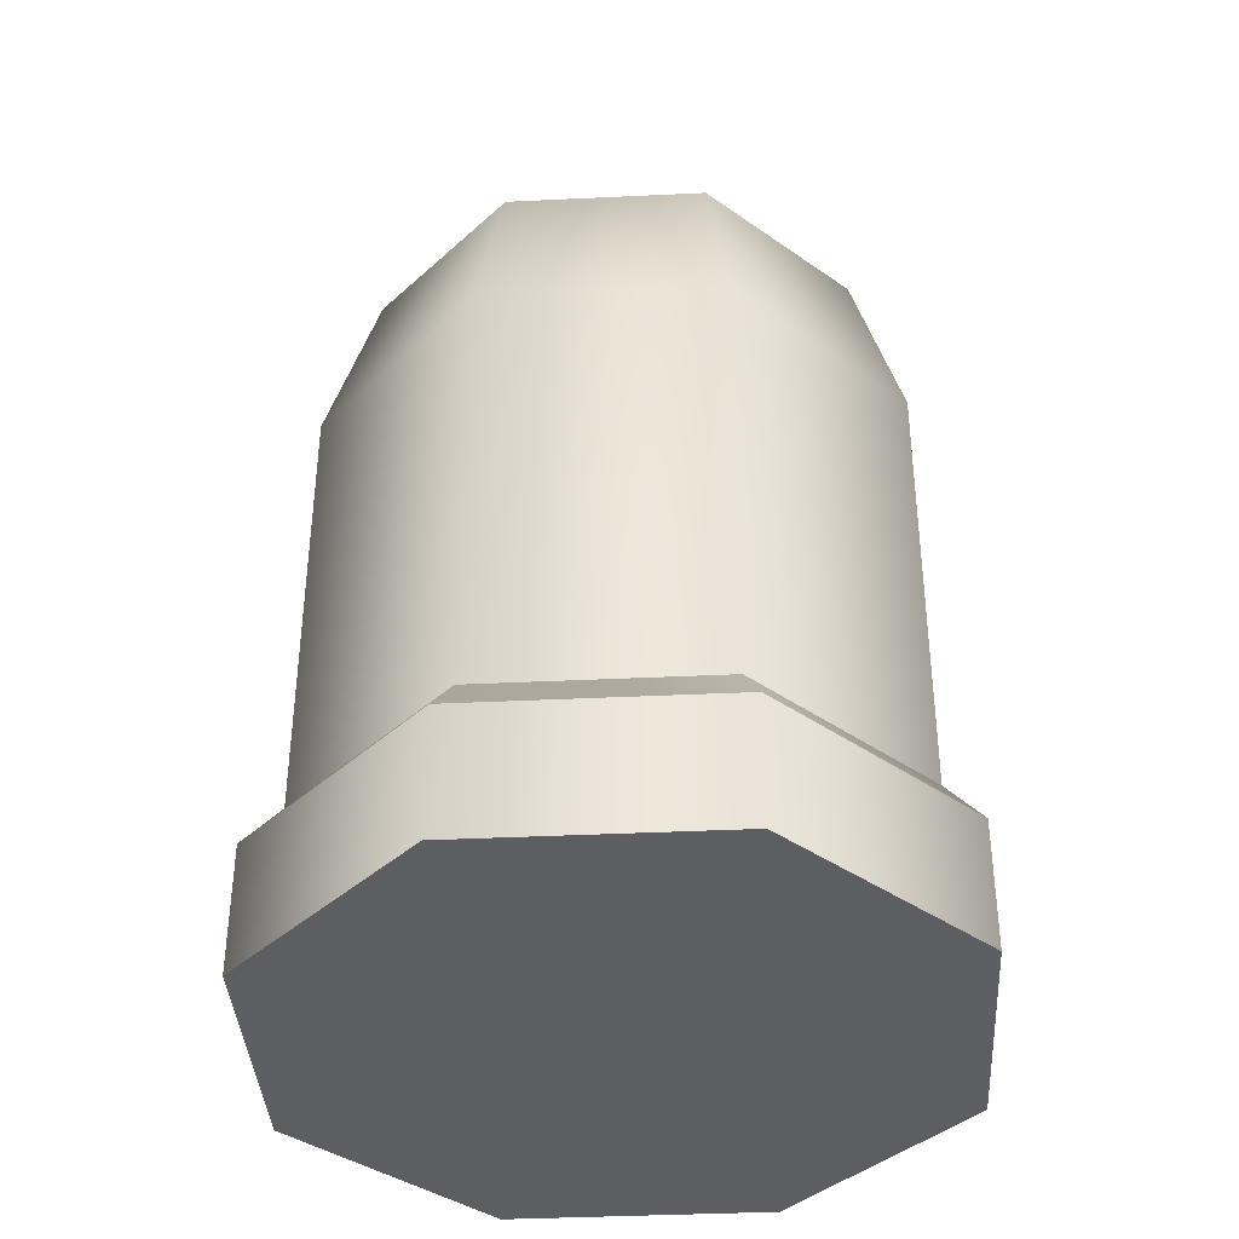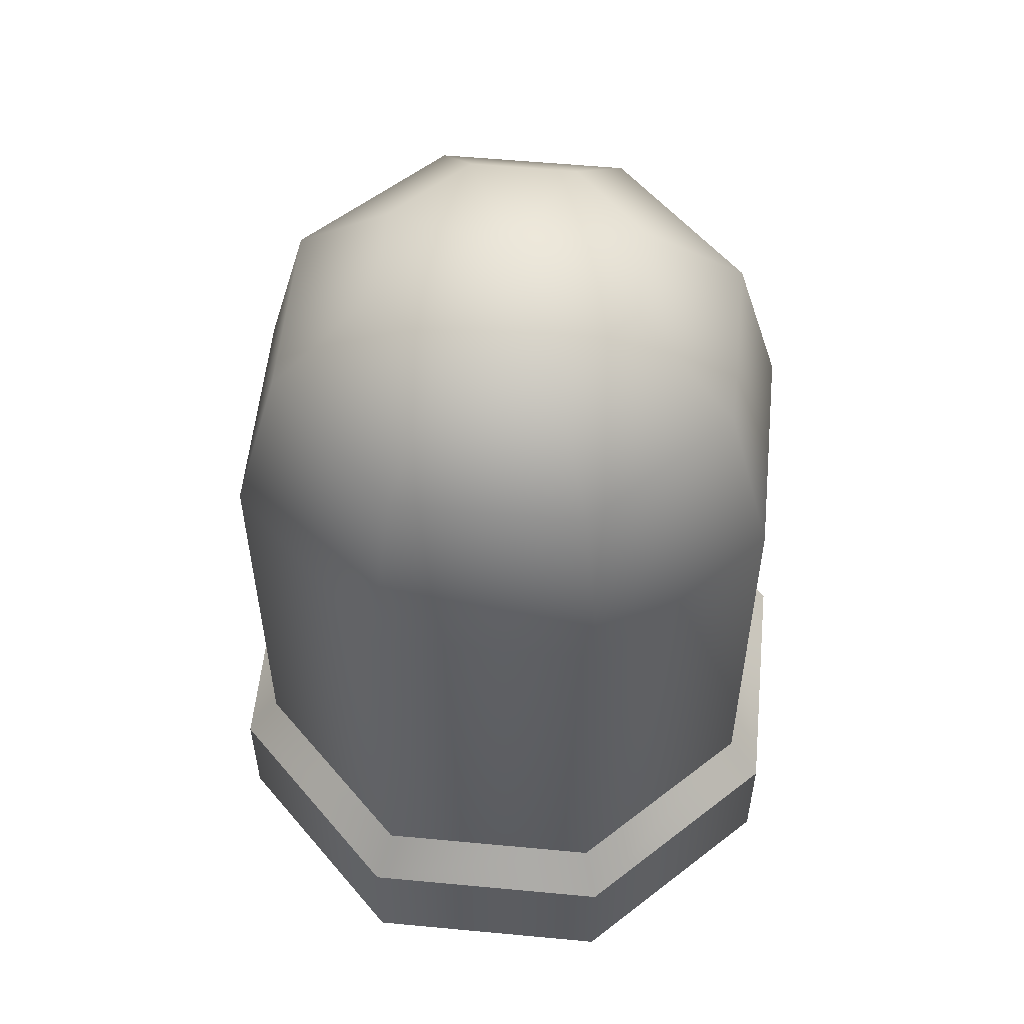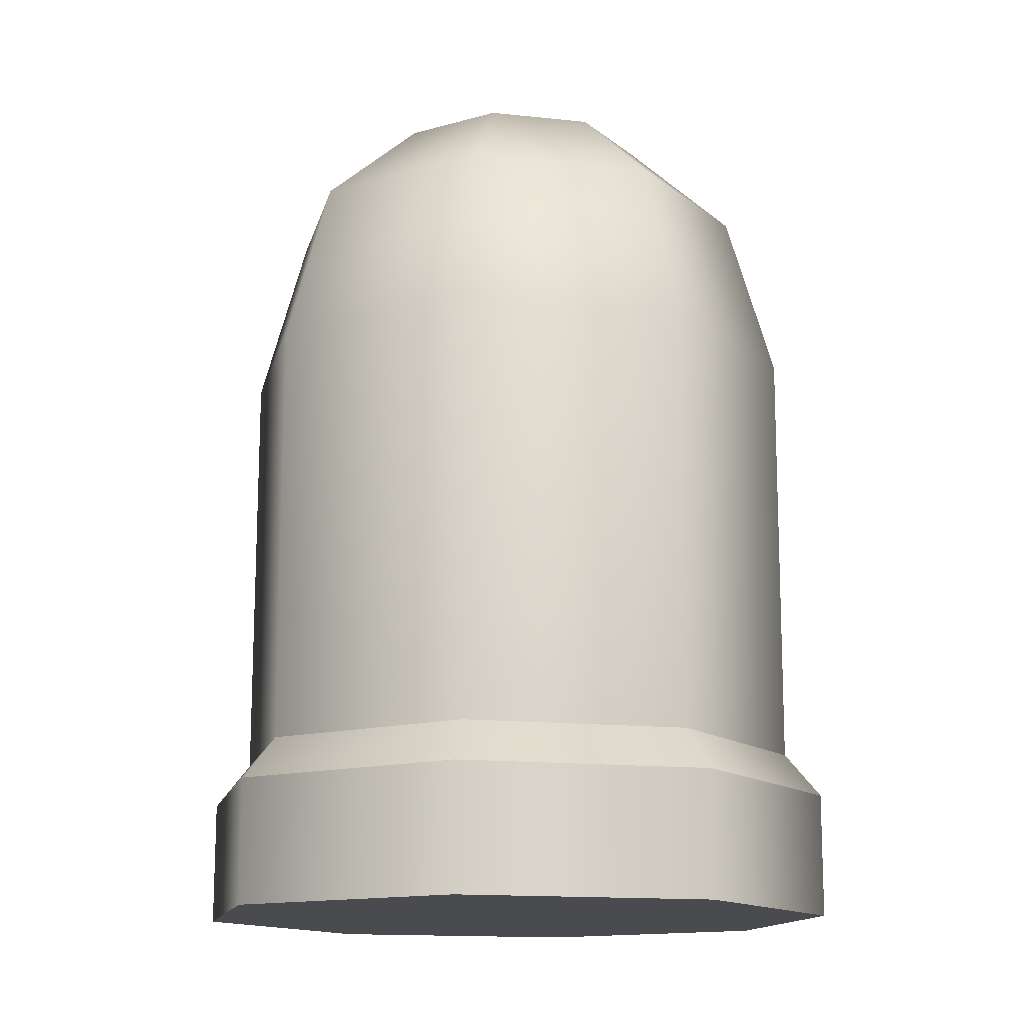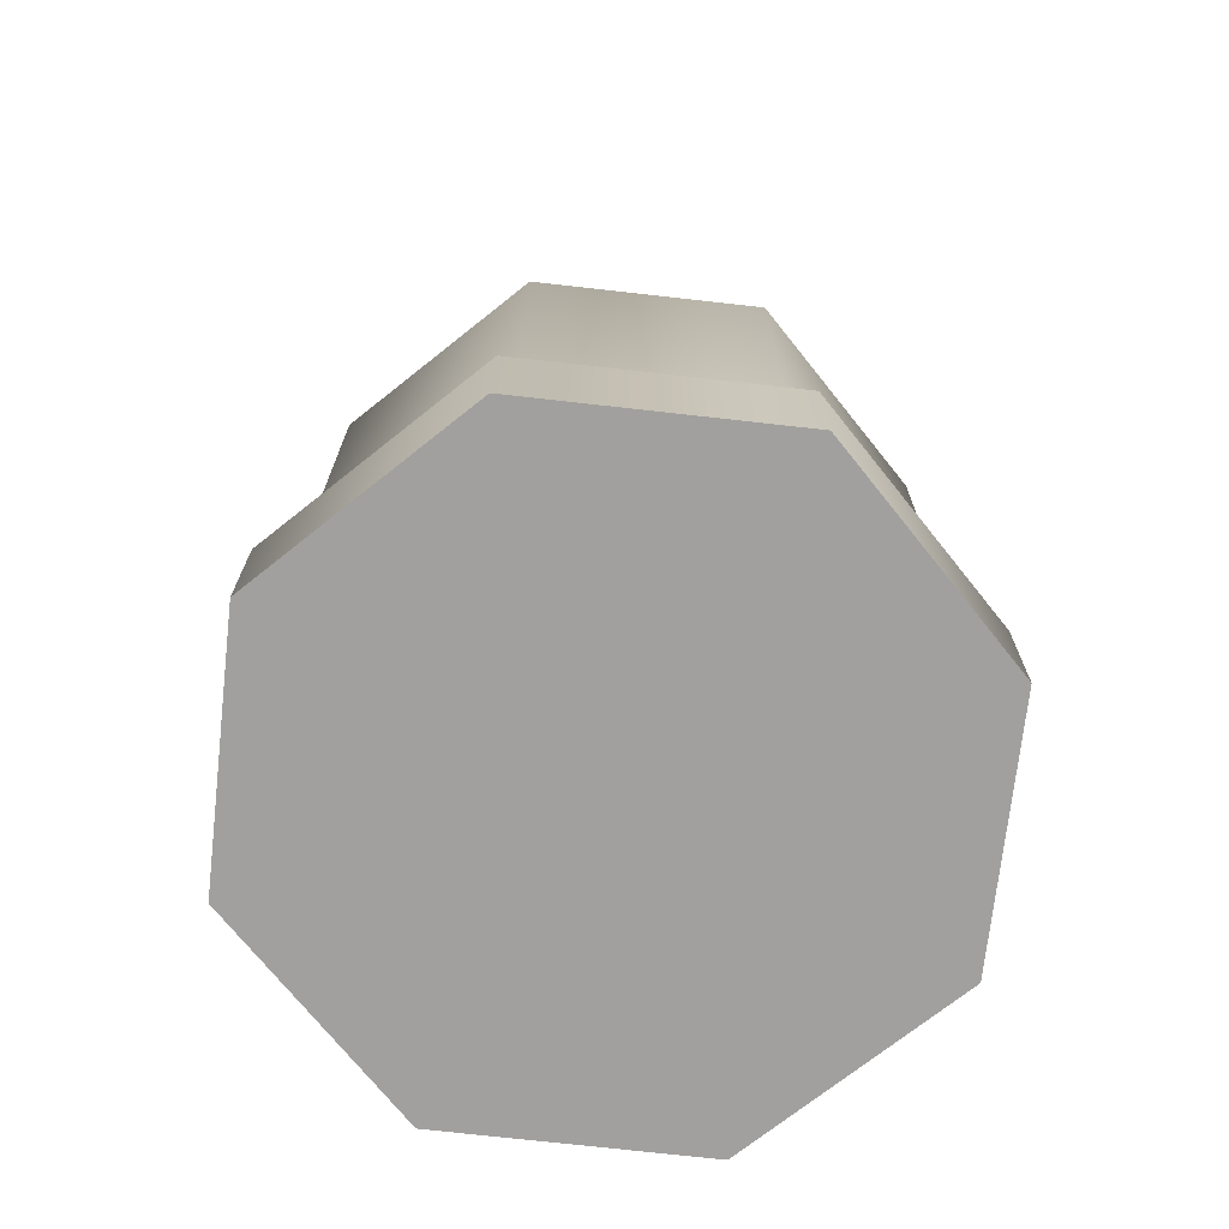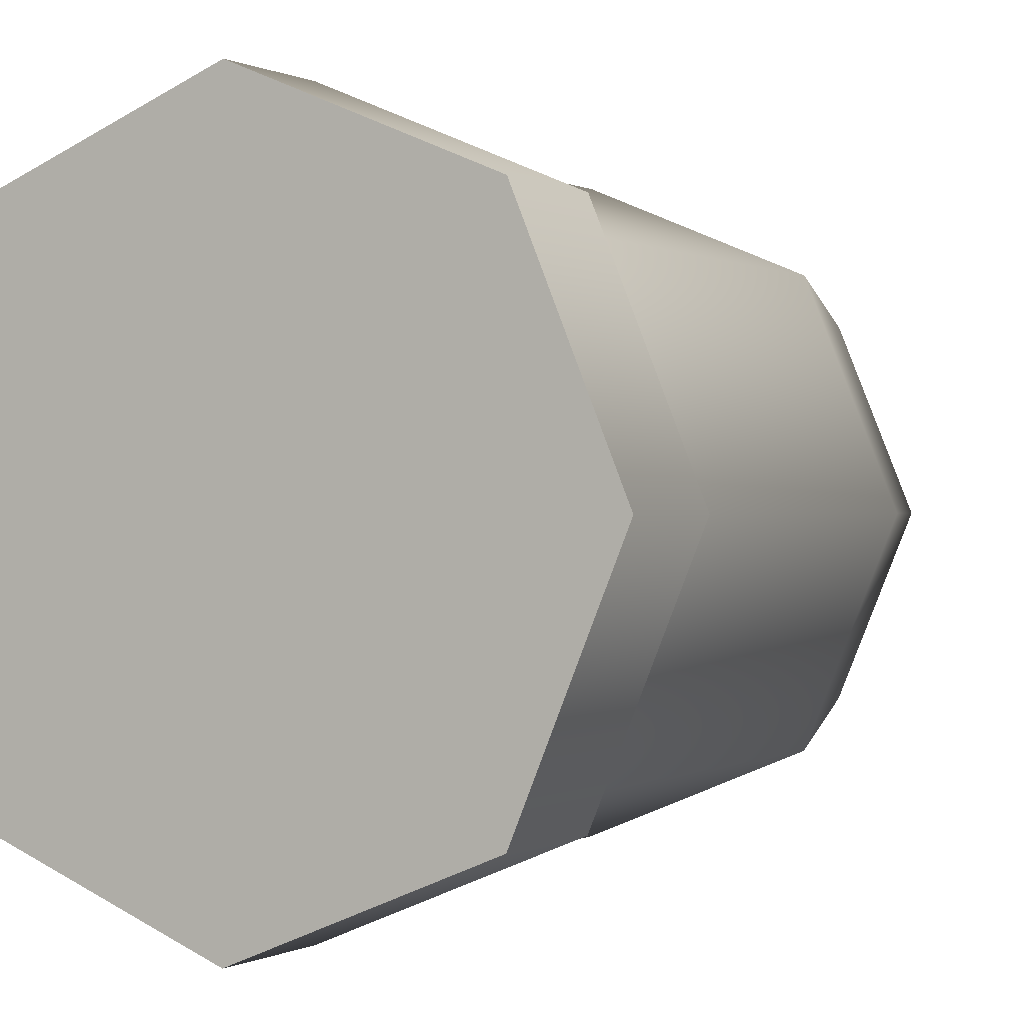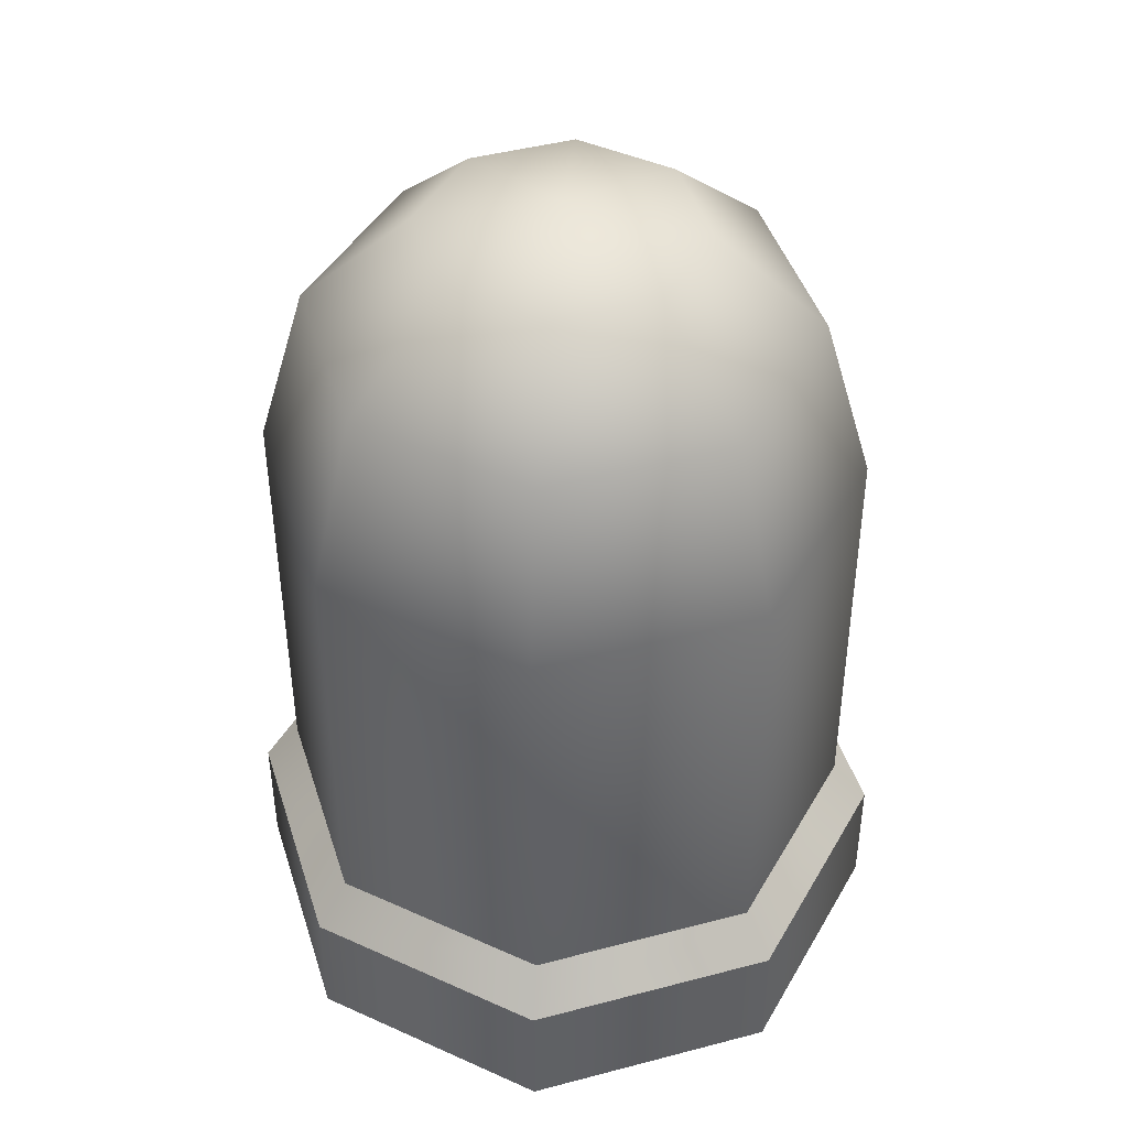
<metadata>
{"format":"obj","ext":"obj","renderer":"f3d","projection":"perspective","resolution":1024,"background":"white","views":[{"elev":-38.8,"azim":-154.0,"up":"+Z"},{"elev":55.2,"azim":28.2,"up":"+Z"},{"elev":-14.1,"azim":-125.6,"up":"+Z"},{"elev":-71.9,"azim":-73.9,"up":"+Z"},{"elev":0.2,"azim":-152.0,"up":"+Y"},{"elev":44.1,"azim":95.4,"up":"+Z"}]}
</metadata>
<code>
o Weapon_Tank_Shell_01
v 0 0.09026 -0.06182
v 0 0.09026 -0.06182
v -0.06373 0.06398 -0.1136
v 0.06373 0.06386 -0.06188
v 0.06373 0.06386 -0.06188
v -0.09012 0.00025 -0.1138
v 0.09012 0.000136 -0.06202
v 0.09012 0.000136 -0.06202
v -0.06373 -0.06347 -0.1139
v 0.06373 -0.06359 -0.06216
v 0.06373 -0.06359 -0.06216
v 0 -0.08987 -0.114
v 0 -0.08998 -0.06221
v 0 -0.08998 -0.06221
v 0.06373 -0.06347 -0.1139
v -0.06373 -0.06359 -0.06216
v -0.06373 -0.06359 -0.06216
v 0.09012 0.00025 -0.1138
v -0.09012 0.000136 -0.06202
v -0.09012 0.000136 -0.06202
v 0.06373 0.06398 -0.1136
v -0.06373 0.06386 -0.06188
v -0.06373 0.06386 -0.06188
v 0 0.09037 -0.1136
v 0 -0.000353 0.1605
v 0 0.08997 0.07045
v 0 0.04154 0.1521
v 0 0.07466 0.1228
v 0.06373 0.06357 0.07039
v 0.02961 0.02927 0.152
v 0.05299 0.05272 0.1227
v 0.09012 -0.000155 0.07025
v 0.04187 -0.000334 0.152
v 0.07493 -0.00027 0.1226
v 0.06373 -0.06388 0.07011
v 0.02961 -0.02994 0.1519
v 0.05299 -0.05326 0.1225
v 0 -0.09027 0.07005
v 0 -0.04221 0.1519
v 0 -0.0752 0.1225
v -0.06373 -0.06388 0.07011
v -0.02961 -0.02994 0.1519
v -0.05299 -0.05326 0.1225
v -0.09012 -0.000155 0.07025
v -0.04187 -0.000334 0.152
v -0.07493 -0.00027 0.1226
v -0.06373 0.06357 0.07039
v -0.02961 0.02927 0.152
v -0.05299 0.05272 0.1227
v 0 0.1014 -0.07515
v 0 0.1014 -0.07515
v 0.07157 0.07173 -0.07521
v 0.07157 0.07173 -0.07521
v -0.1012 0.000166 -0.07537
v -0.1012 0.000166 -0.07537
v -0.1012 0.00025 -0.1138
v -0.1012 0.00025 -0.1138
v 0.07157 -0.0714 -0.07553
v 0.07157 -0.0714 -0.07553
v 0.07157 -0.07132 -0.1139
v 0.07157 -0.07132 -0.1139
v 0 0.1015 -0.1135
v 0 0.1015 -0.1135
v 0.1012 0.000166 -0.07537
v 0.1012 0.000166 -0.07537
v 0 -0.101 -0.114
v 0 -0.101 -0.114
v 0 -0.101 -0.07559
v 0 -0.101 -0.07559
v -0.07157 -0.0714 -0.07553
v -0.07157 -0.0714 -0.07553
v -0.07157 -0.07132 -0.1139
v -0.07157 -0.07132 -0.1139
v 0.07157 0.07182 -0.1136
v 0.07157 0.07182 -0.1136
v 0.1012 0.00025 -0.1138
v 0.1012 0.00025 -0.1138
v -0.07157 0.07182 -0.1136
v -0.07157 0.07182 -0.1136
v -0.07157 0.07173 -0.07521
v -0.07157 0.07173 -0.07521
f 22 47 26
f 22 26 1
f 8 32 35
f 8 35 11
f 11 35 38
f 11 38 13
f 13 38 41
f 13 41 16
f 16 41 44
f 16 44 19
f 19 44 47
f 19 47 22
f 1 26 29
f 1 29 5
f 3 24 21
f 21 18 15
f 15 12 9
f 9 6 3
f 3 21 15
f 15 9 3
f 5 29 32
f 5 32 8
f 6 9 73
f 6 73 57
f 29 26 28
f 29 28 31
f 31 28 27
f 31 27 30
f 30 27 25
f 32 29 31
f 32 31 34
f 34 31 30
f 34 30 33
f 33 30 25
f 35 32 34
f 35 34 37
f 37 34 33
f 37 33 36
f 36 33 25
f 38 35 37
f 38 37 40
f 40 37 36
f 40 36 39
f 39 36 25
f 41 38 40
f 41 40 43
f 43 40 39
f 43 39 42
f 42 39 25
f 44 41 43
f 44 43 46
f 46 43 42
f 46 42 45
f 45 42 25
f 47 44 46
f 47 46 49
f 49 46 45
f 49 45 48
f 48 45 25
f 26 47 49
f 26 49 28
f 28 49 48
f 28 48 27
f 27 48 25
f 21 24 62
f 21 62 74
f 14 17 71
f 14 71 69
f 18 21 74
f 18 74 76
f 3 6 57
f 3 57 79
f 20 23 81
f 20 81 55
f 4 7 64
f 4 64 52
f 24 3 79
f 24 79 62
f 53 65 77
f 53 77 75
f 68 70 72
f 68 72 67
f 80 50 63
f 80 63 78
f 50 53 75
f 50 75 63
f 65 59 61
f 65 61 77
f 70 54 56
f 70 56 72
f 59 68 67
f 59 67 61
f 54 80 78
f 54 78 56
f 7 10 58
f 7 58 64
f 23 2 51
f 23 51 81
f 2 4 52
f 2 52 51
f 9 12 66
f 9 66 73
f 17 20 55
f 17 55 71
f 12 15 60
f 12 60 66
f 10 14 69
f 10 69 58
f 15 18 76
f 15 76 60

</code>
